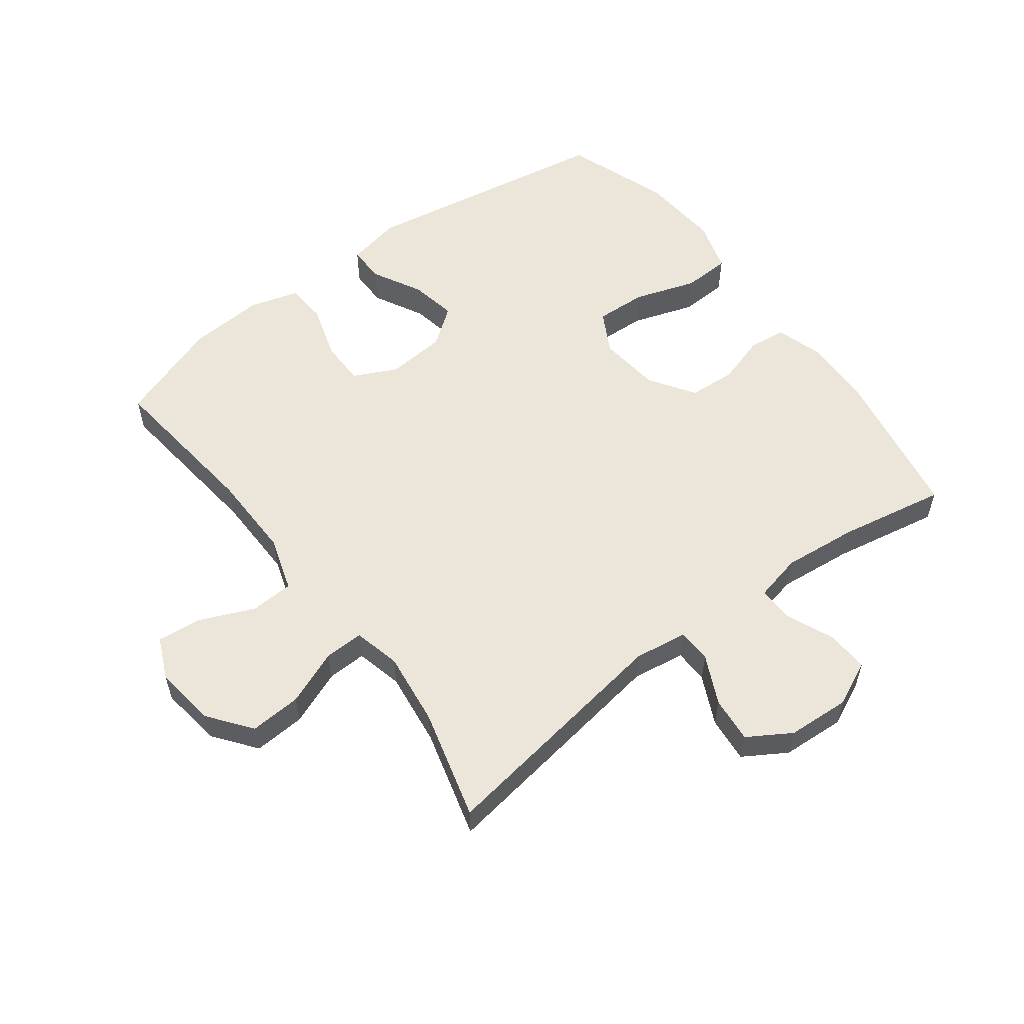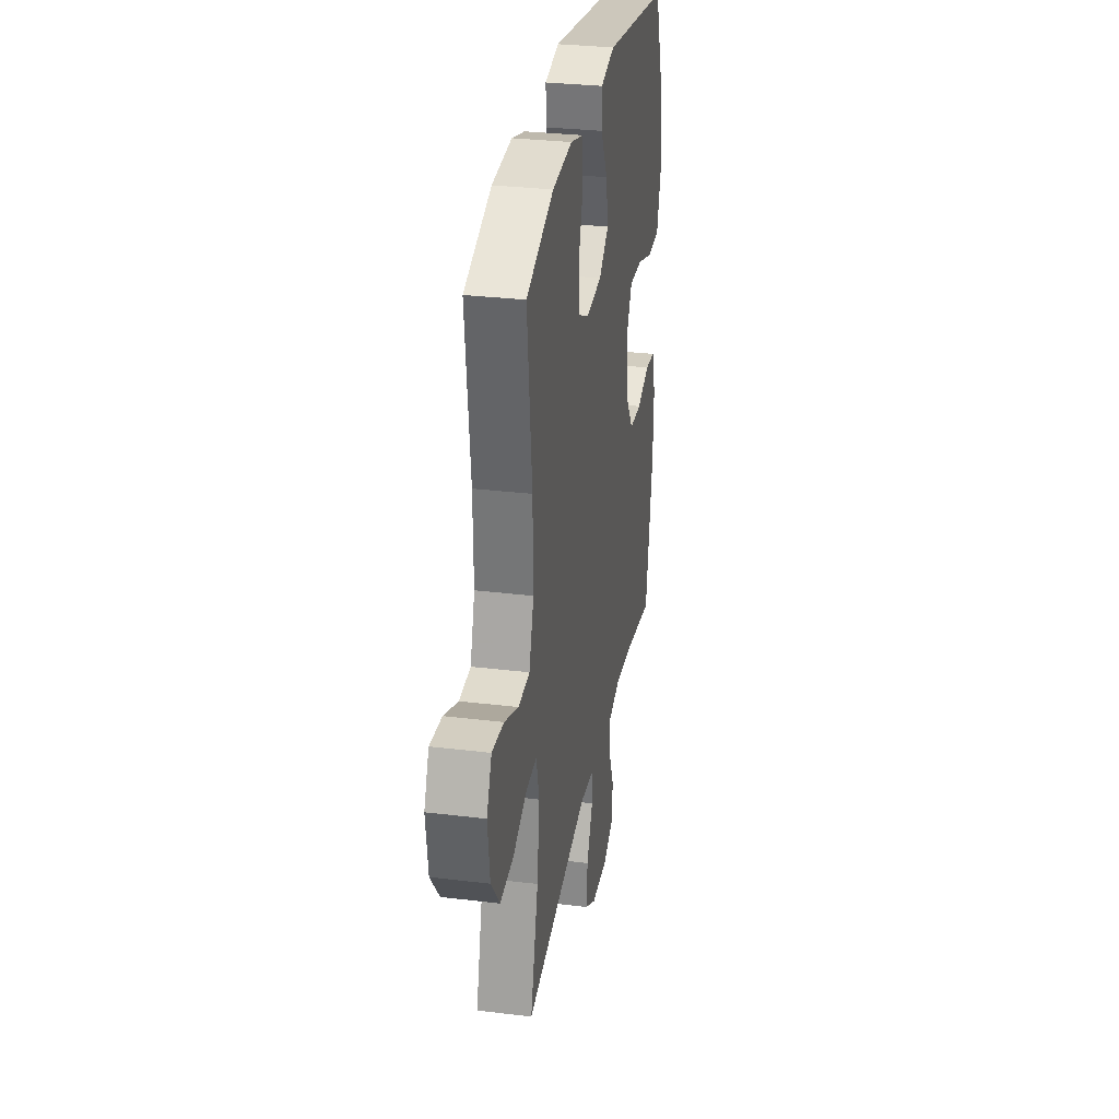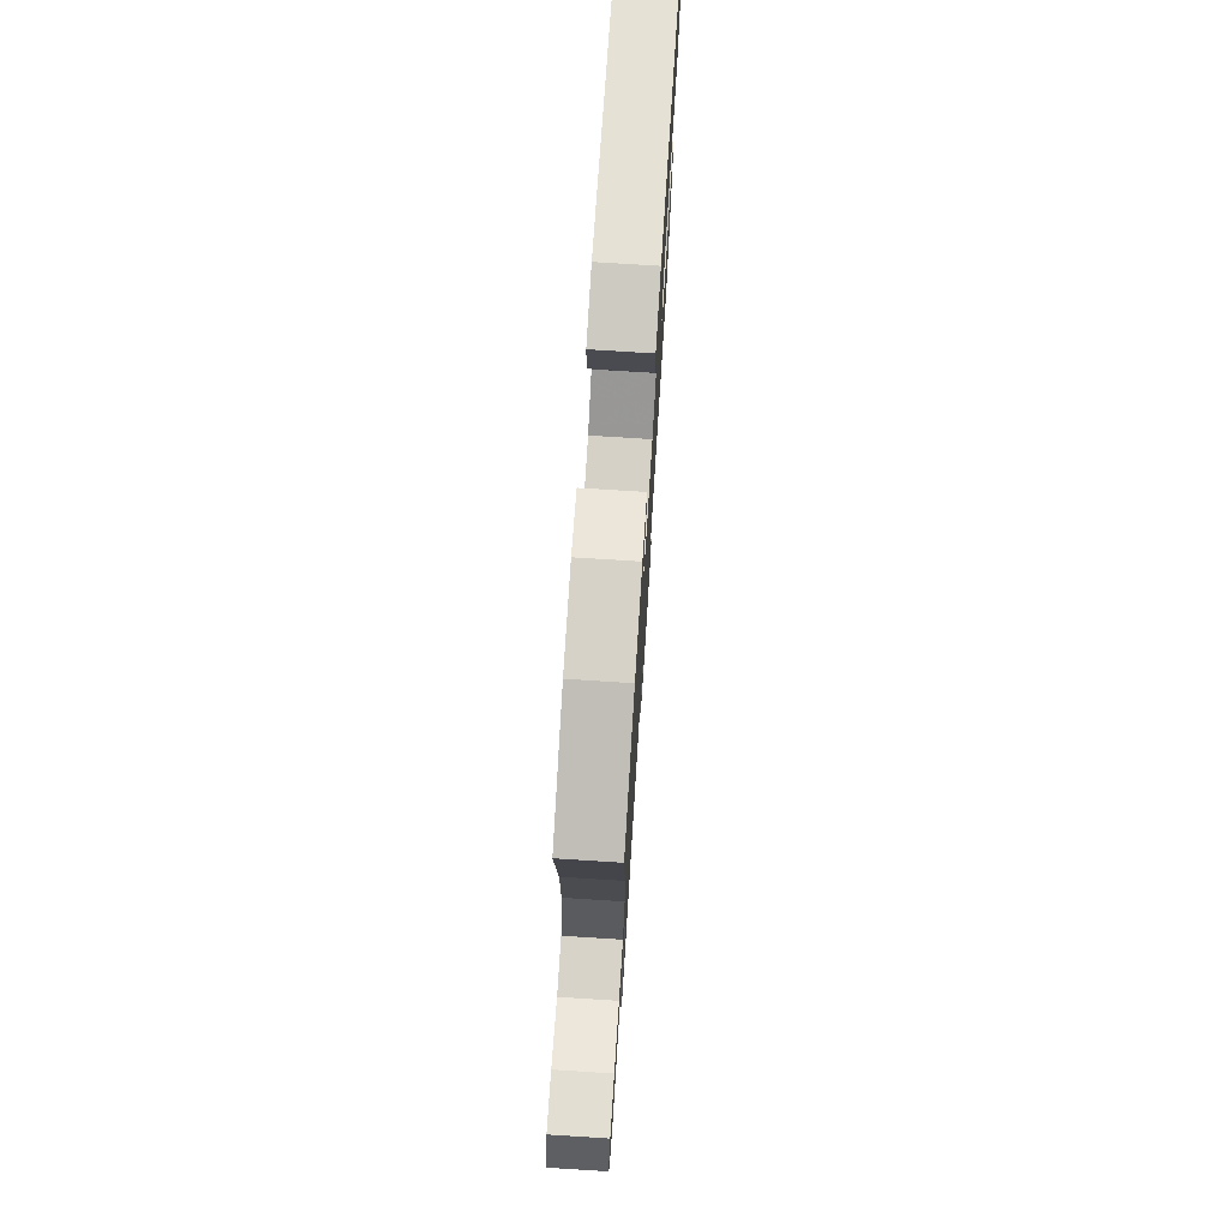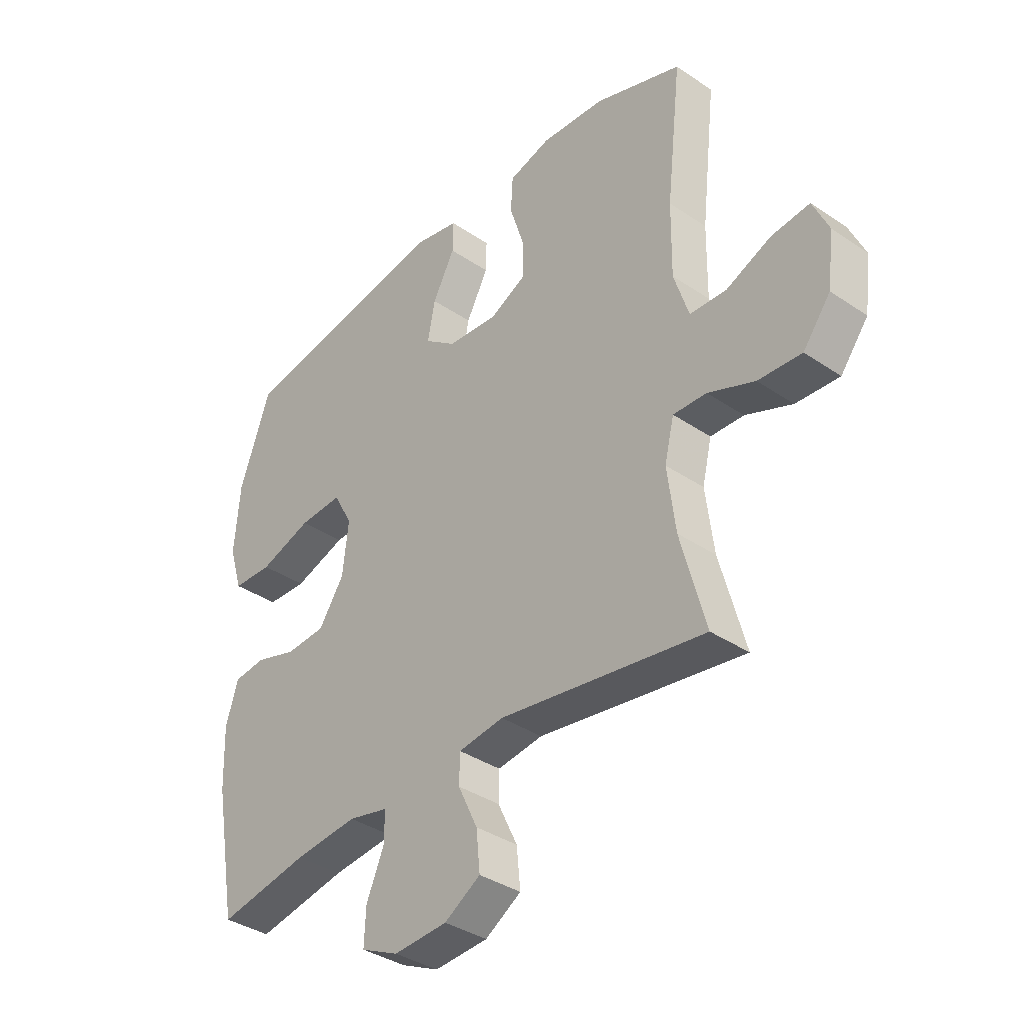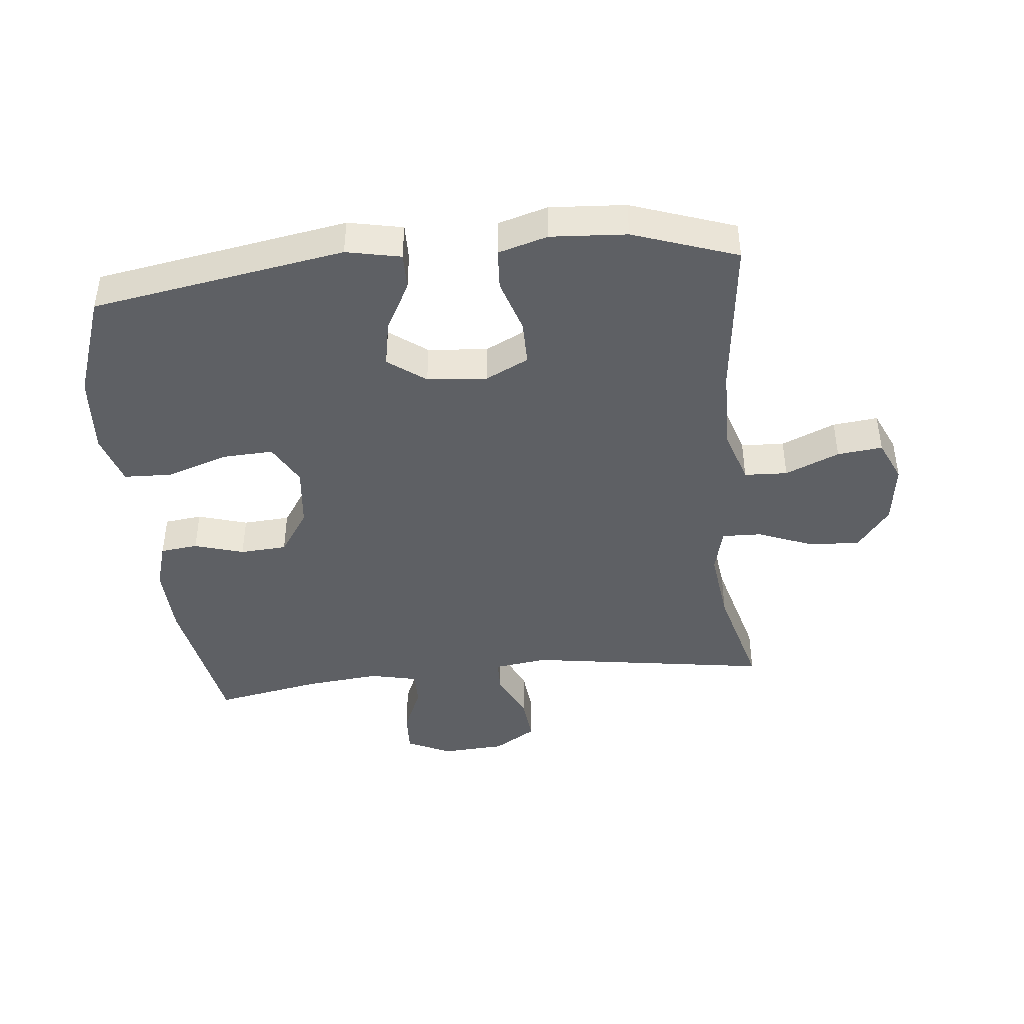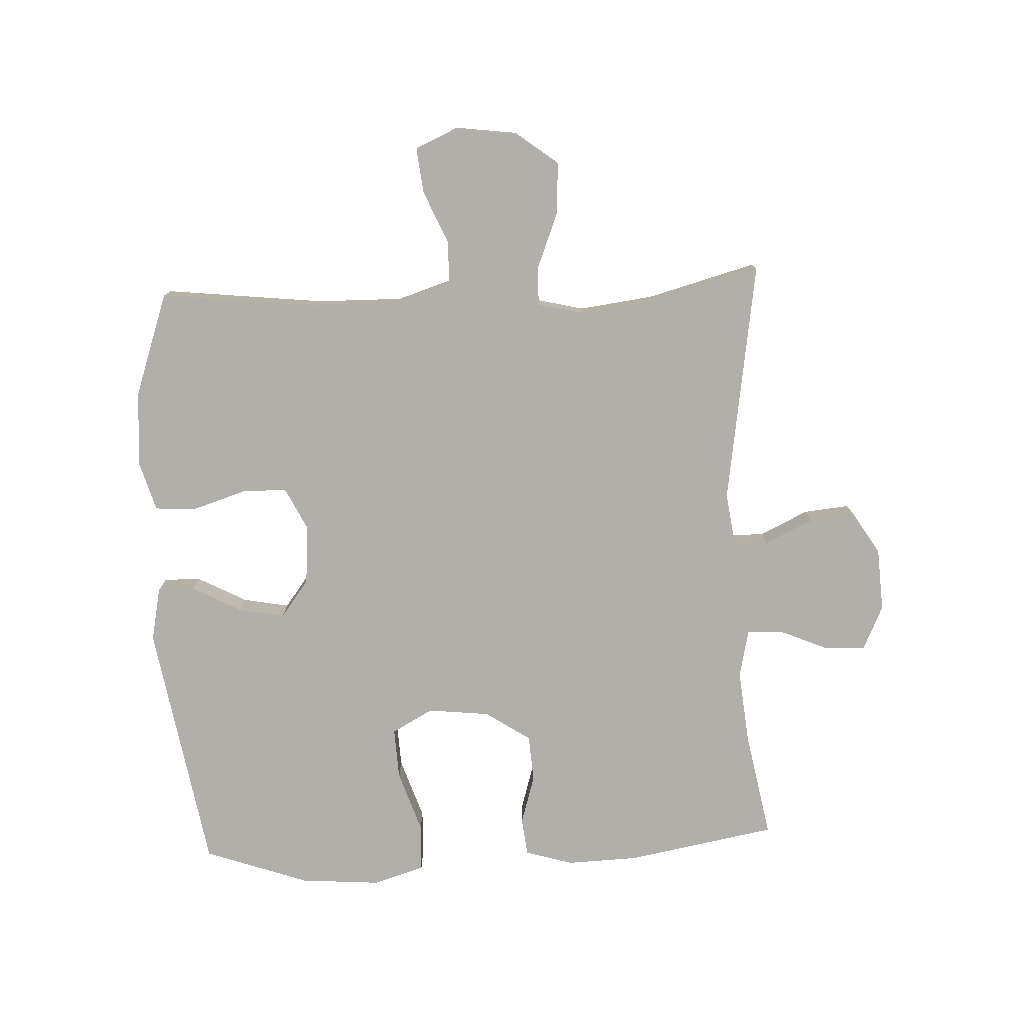
<metadata>
{"format":"obj","ext":"obj","renderer":"f3d","projection":"perspective","resolution":1024,"background":"white","views":[{"elev":56.5,"azim":143.0,"up":"+Y"},{"elev":30.9,"azim":99.9,"up":"+Z"},{"elev":74.5,"azim":93.6,"up":"+Z"},{"elev":-36.9,"azim":48.8,"up":"+Z"},{"elev":-42.9,"azim":5.9,"up":"+Y"},{"elev":-78.0,"azim":92.6,"up":"+Y"}]}
</metadata>
<code>
v -0.5 0.07 -0.5
v -0.543 0.07 -0.26
v -0.547 0.07 -0.145
v -0.524 0.07 -0.069
v -0.464 0.07 -0.062
v -0.385 0.07 -0.086
v -0.31 0.07 -0.081
v -0.262 0.07 -0.009
v -0.251 0.07 0.09
v -0.287 0.07 0.156
v -0.369 0.07 0.152
v -0.468 0.07 0.119
v -0.544 0.07 0.122
v -0.569 0.07 0.205
v -0.559 0.07 0.333
v -0.5 0.07 0.5
v -0.097 0.07 0.568
v -0.01 0.07 0.55
v -0.011 0.07 0.491
v -0.053 0.07 0.412
v -0.067 0.07 0.338
v -0.007 0.07 0.293
v 0.088 0.07 0.285
v 0.157 0.07 0.319
v 0.157 0.07 0.391
v 0.13 0.07 0.477
v 0.134 0.07 0.543
v 0.213 0.07 0.566
v 0.334 0.07 0.558
v 0.5 0.07 0.5
v 0.471 0.07 0.244
v 0.469 0.07 0.107
v 0.497 0.07 0.019
v 0.566 0.07 0.016
v 0.652 0.07 0.053
v 0.724 0.07 0.061
v 0.754 0.07 -0.006
v 0.741 0.07 -0.105
v 0.689 0.07 -0.173
v 0.607 0.07 -0.168
v 0.519 0.07 -0.133
v 0.456 0.07 -0.131
v 0.438 0.07 -0.206
v 0.453 0.07 -0.325
v 0.5 0.07 -0.5
v 0.112 0.07 -0.441
v 0.026 0.07 -0.453
v 0.025 0.07 -0.508
v 0.062 0.07 -0.586
v 0.069 0.07 -0.659
v 0.001 0.07 -0.701
v -0.1 0.07 -0.707
v -0.171 0.07 -0.674
v -0.168 0.07 -0.607
v -0.135 0.07 -0.53
v -0.134 0.07 -0.473
v -0.21 0.07 -0.456
v -0.329 0.07 -0.468
v -0.5 0 -0.5
v -0.543 0 -0.26
v -0.547 0 -0.145
v -0.524 0 -0.069
v -0.464 0 -0.062
v -0.385 0 -0.086
v -0.31 0 -0.081
v -0.262 0 -0.009
v -0.251 0 0.09
v -0.287 0 0.156
v -0.369 0 0.152
v -0.468 0 0.119
v -0.544 0 0.122
v -0.569 0 0.205
v -0.559 0 0.333
v -0.5 0 0.5
v -0.097 0 0.568
v -0.01 0 0.55
v -0.011 0 0.491
v -0.053 0 0.412
v -0.067 0 0.338
v -0.007 0 0.293
v 0.088 0 0.285
v 0.157 0 0.319
v 0.157 0 0.391
v 0.13 0 0.477
v 0.134 0 0.543
v 0.213 0 0.566
v 0.334 0 0.558
v 0.5 0 0.5
v 0.471 0 0.244
v 0.469 0 0.107
v 0.497 0 0.019
v 0.566 0 0.016
v 0.652 0 0.053
v 0.724 0 0.061
v 0.754 0 -0.006
v 0.741 0 -0.105
v 0.689 0 -0.173
v 0.607 0 -0.168
v 0.519 0 -0.133
v 0.456 0 -0.131
v 0.438 0 -0.206
v 0.453 0 -0.325
v 0.5 0 -0.5
v 0.112 0 -0.441
v 0.026 0 -0.453
v 0.025 0 -0.508
v 0.062 0 -0.586
v 0.069 0 -0.659
v 0.001 0 -0.701
v -0.1 0 -0.707
v -0.171 0 -0.674
v -0.168 0 -0.607
v -0.135 0 -0.53
v -0.134 0 -0.473
v -0.21 0 -0.456
v -0.329 0 -0.468
f 53 54 55
f 52 53 55
f 51 52 55
f 50 51 55
f 49 50 55
f 48 49 55
f 47 48 55 56
f 46 47 56 57
f 44 45 46
f 43 44 46 57
f 39 40 41
f 38 39 41
f 37 38 41
f 36 37 41
f 35 36 41
f 34 35 41
f 33 34 41 42
f 32 33 42
f 43 57 58
f 42 43 58
f 32 42 58
f 31 32 58
f 29 30 31
f 28 29 31
f 27 28 31
f 26 27 31
f 25 26 31
f 18 19 20
f 17 18 20
f 16 17 20
f 15 16 20
f 14 15 20
f 13 14 20
f 12 13 20
f 11 12 20
f 10 11 20 21
f 9 10 21 22
f 4 5 6
f 3 4 6
f 2 3 6
f 1 2 6
f 58 1 6
f 58 6 7
f 31 58 7 8
f 24 25 31
f 31 8 9
f 24 31 9
f 23 24 9
f 9 22 23
f 113 112 111
f 113 111 110
f 113 110 109
f 113 109 108
f 113 108 107
f 113 107 106
f 114 113 106 105
f 115 114 105 104
f 104 103 102
f 115 104 102 101
f 99 98 97
f 99 97 96
f 99 96 95
f 99 95 94
f 99 94 93
f 99 93 92
f 100 99 92 91
f 100 91 90
f 116 115 101
f 116 101 100
f 116 100 90
f 116 90 89
f 89 88 87
f 89 87 86
f 89 86 85
f 89 85 84
f 89 84 83
f 78 77 76
f 78 76 75
f 78 75 74
f 78 74 73
f 78 73 72
f 78 72 71
f 78 71 70
f 78 70 69
f 79 78 69 68
f 80 79 68 67
f 64 63 62
f 64 62 61
f 64 61 60
f 64 60 59
f 64 59 116
f 65 64 116
f 66 65 116 89
f 89 83 82
f 67 66 89
f 67 89 82
f 67 82 81
f 81 80 67
f 1 59 60 2
f 2 60 61 3
f 3 61 62 4
f 4 62 63 5
f 5 63 64 6
f 6 64 65 7
f 7 65 66 8
f 8 66 67 9
f 9 67 68 10
f 10 68 69 11
f 11 69 70 12
f 12 70 71 13
f 13 71 72 14
f 14 72 73 15
f 15 73 74 16
f 16 74 75 17
f 17 75 76 18
f 18 76 77 19
f 19 77 78 20
f 20 78 79 21
f 21 79 80 22
f 22 80 81 23
f 23 81 82 24
f 24 82 83 25
f 25 83 84 26
f 26 84 85 27
f 27 85 86 28
f 28 86 87 29
f 29 87 88 30
f 30 88 89 31
f 31 89 90 32
f 32 90 91 33
f 33 91 92 34
f 34 92 93 35
f 35 93 94 36
f 36 94 95 37
f 37 95 96 38
f 38 96 97 39
f 39 97 98 40
f 40 98 99 41
f 41 99 100 42
f 42 100 101 43
f 43 101 102 44
f 44 102 103 45
f 45 103 104 46
f 46 104 105 47
f 47 105 106 48
f 48 106 107 49
f 49 107 108 50
f 50 108 109 51
f 51 109 110 52
f 52 110 111 53
f 53 111 112 54
f 54 112 113 55
f 55 113 114 56
f 56 114 115 57
f 57 115 116 58
f 58 116 59 1

</code>
